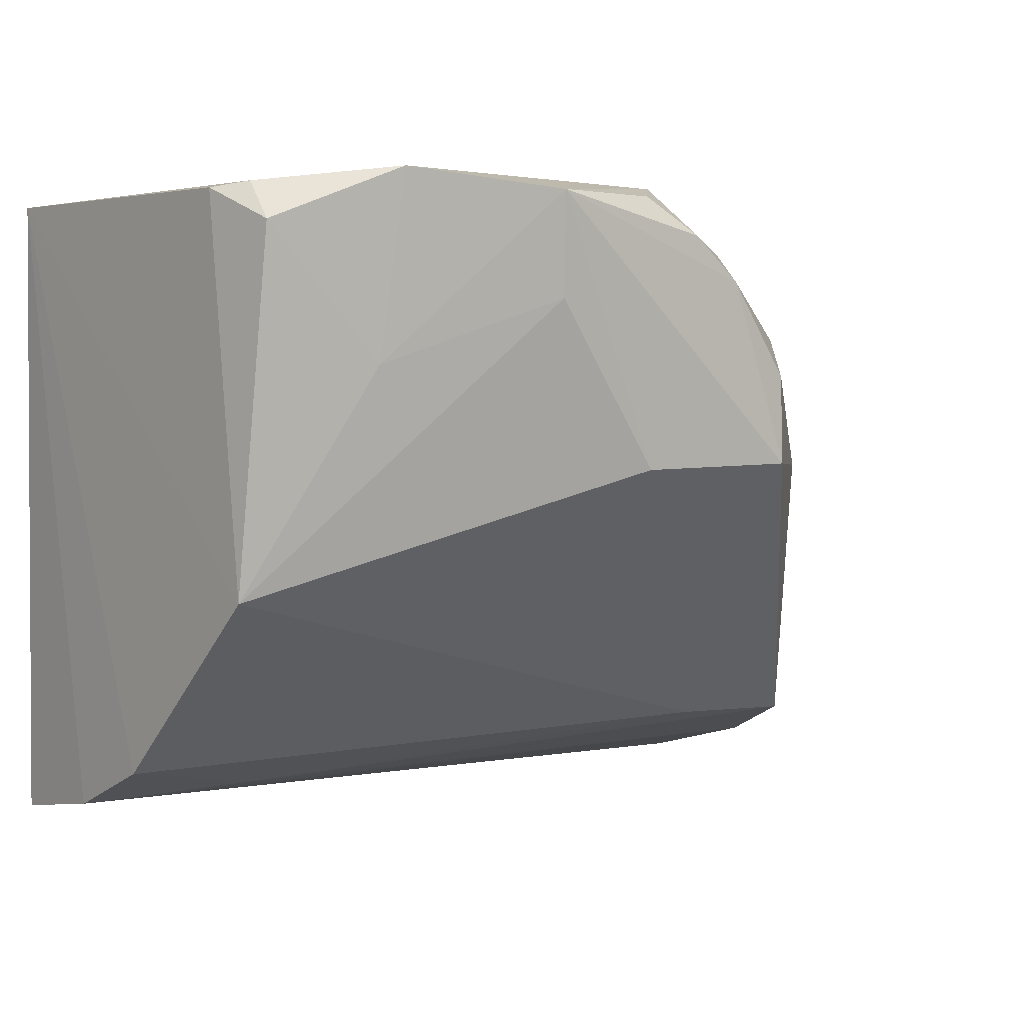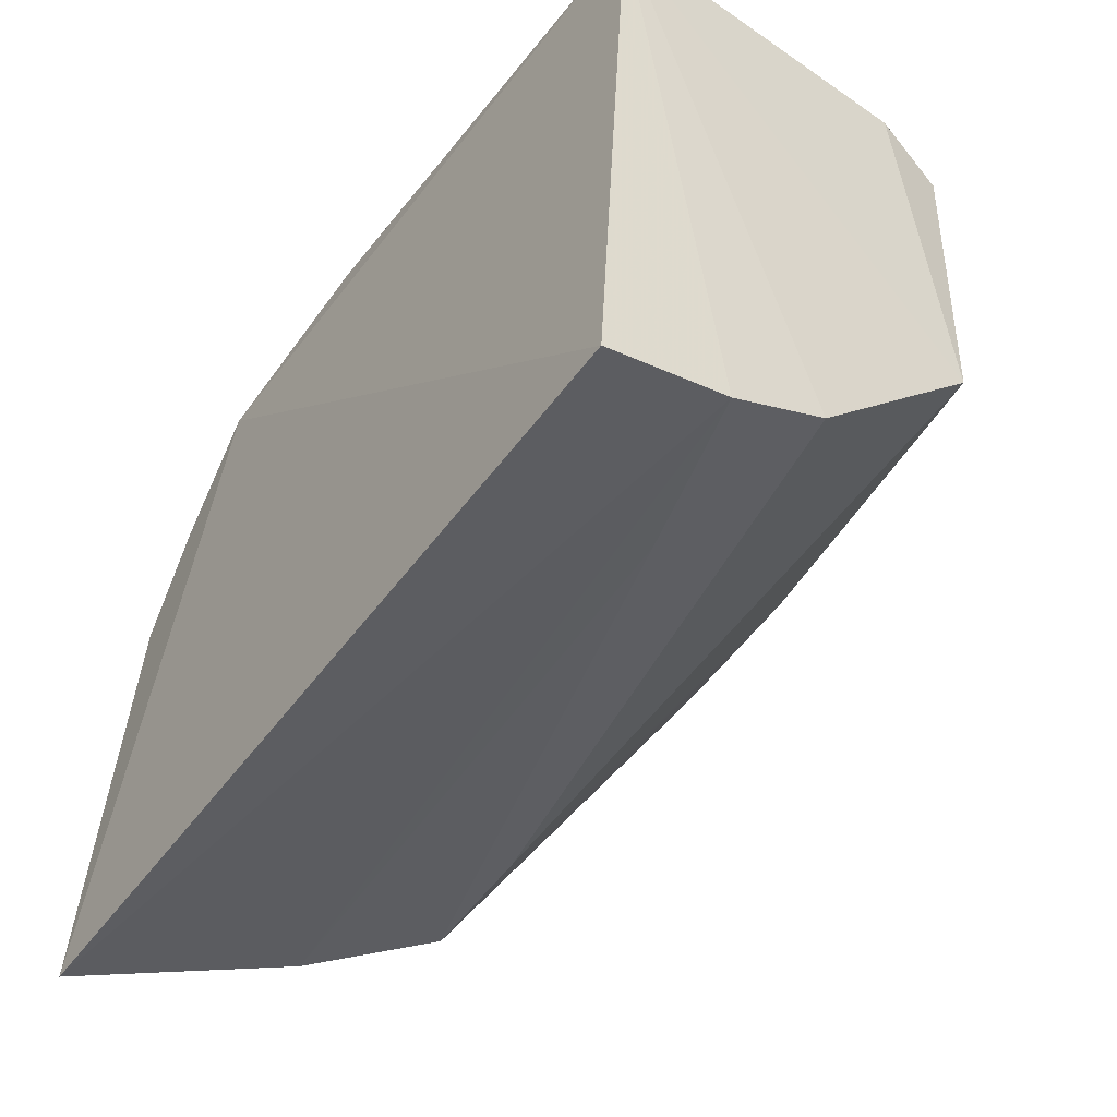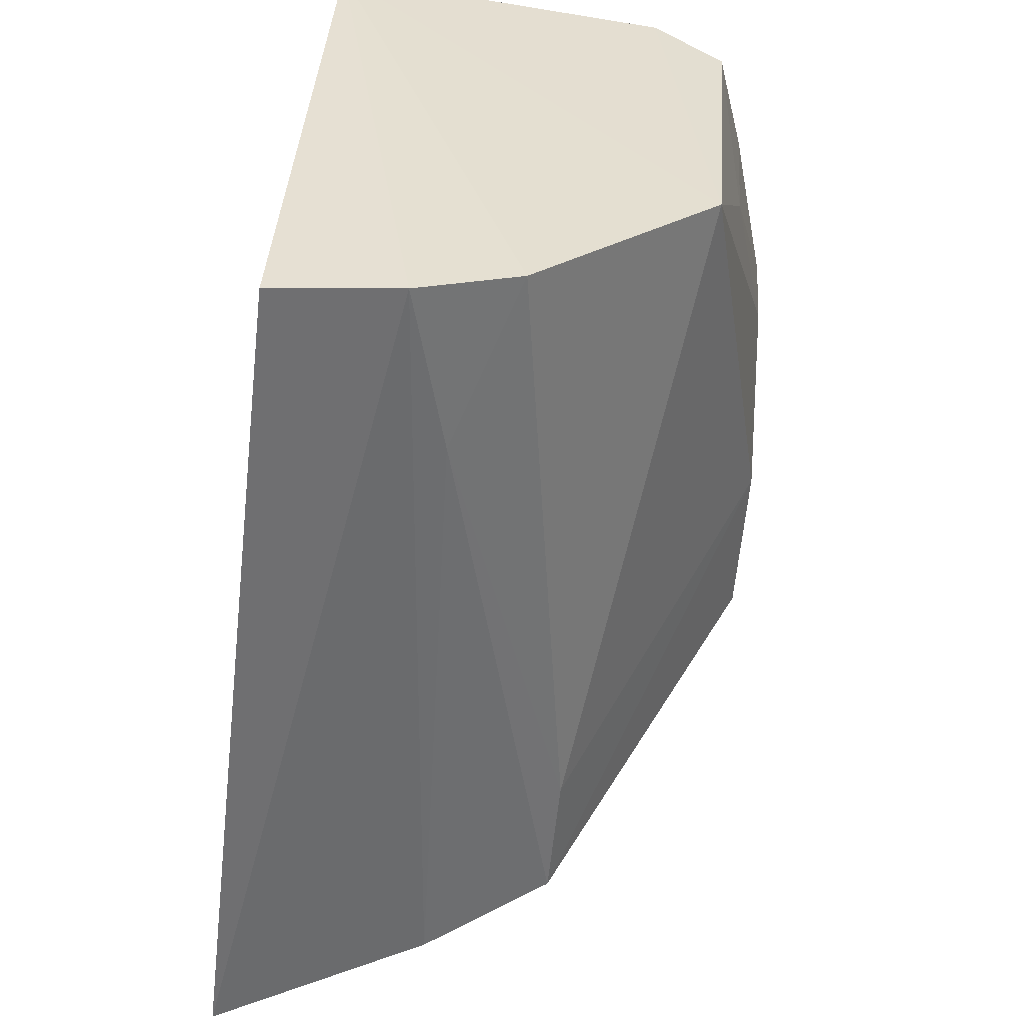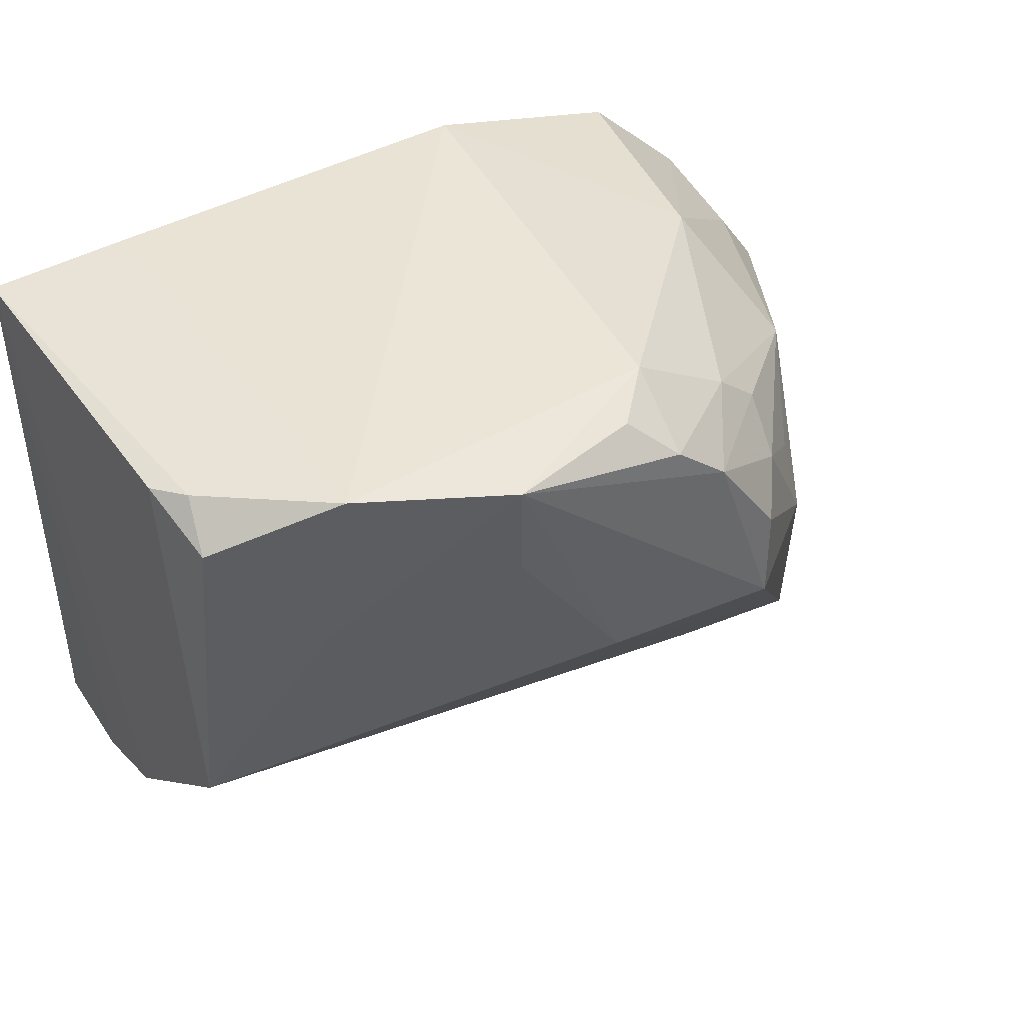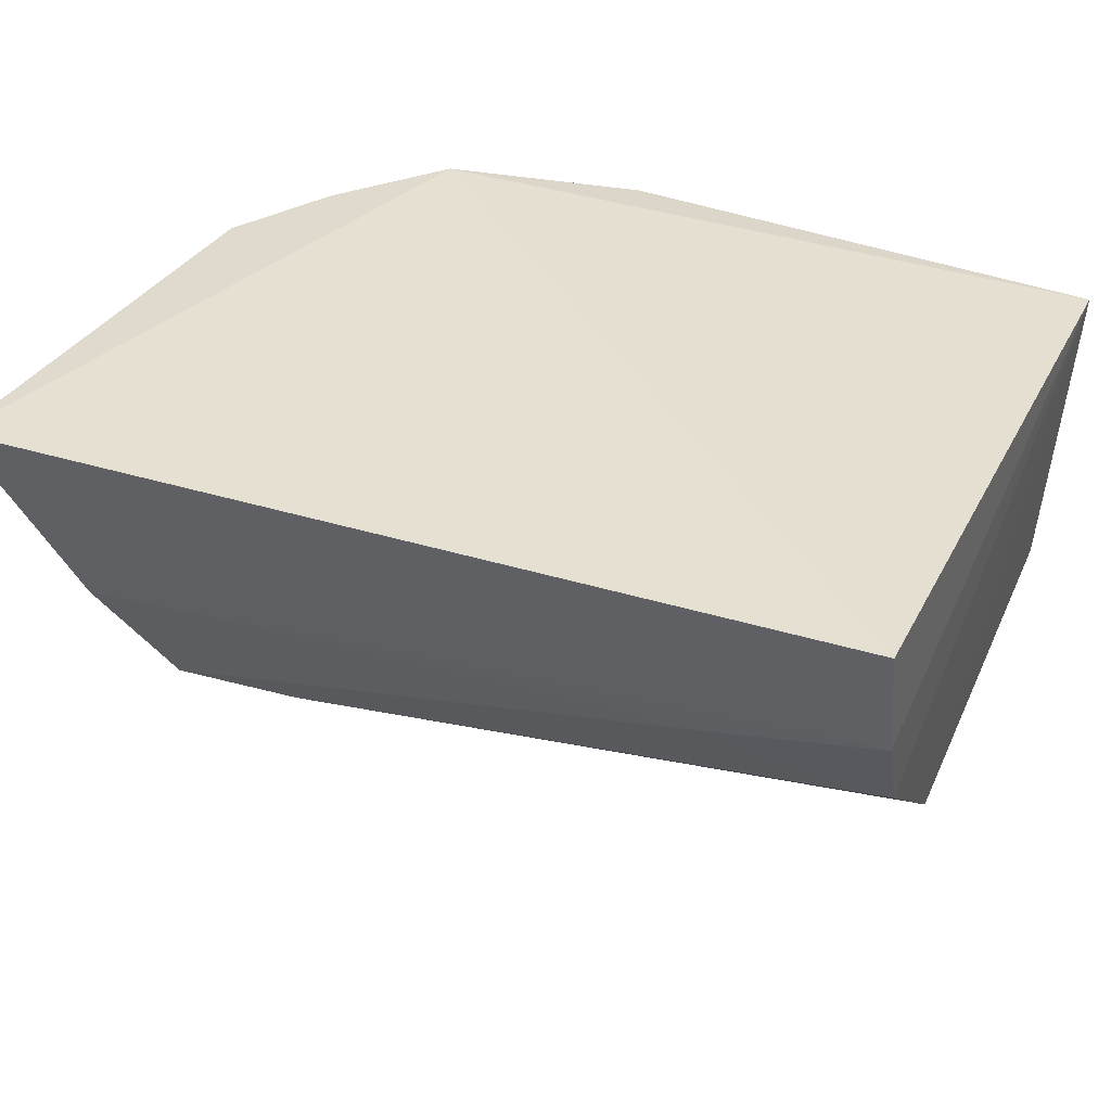
<metadata>
{"format":"obj","ext":"obj","renderer":"f3d","projection":"perspective","resolution":1024,"background":"white","views":[{"elev":5.9,"azim":-37.4,"up":"+Z"},{"elev":-46.5,"azim":-125.5,"up":"+Z"},{"elev":-52.9,"azim":-97.6,"up":"+Z"},{"elev":45.6,"azim":-29.6,"up":"+Z"},{"elev":39.5,"azim":-155.9,"up":"+Y"}]}
</metadata>
<code>
v 0.01594 -0.09364 0.05383
v 0.03977 -0.1002 0.03704
v 0.04336 -0.09189 0.005281
v -0.01856 -0.09108 0.008235
v 0.002207 -0.1292 0.0534
v 0.02974 -0.09281 0.04962
v -0.01893 -0.0934 0.05264
v 0.02182 -0.1294 0.03447
v 0.04101 -0.09326 0.03597
v 0.02127 -0.1229 0.04927
v -0.008123 -0.1257 0.05475
v 0.03443 -0.1159 0.01339
v 0.0364 -0.09315 0.04295
v 0.03213 -0.1145 0.04283
v 0.01785 -0.1287 0.04731
v 0.0144 -0.1232 0.05384
v -0.0099 -0.09379 0.05329
v -0.01767 -0.1204 0.02676
v 0.03986 -0.104 0.02067
v -0.01864 -0.09989 0.01001
v 0.03649 -0.1009 0.04197
v 0.02791 -0.1075 0.05011
v 0.02917 -0.1229 0.03359
v 0.02421 -0.1256 0.04309
v 0.0143 -0.1285 0.05051
v -0.0176 -0.1173 0.0534
v 0.01012 -0.1287 0.03454
v -0.009395 -0.1245 0.04208
v 0.04012 -0.1038 0.009683
v 0.03838 -0.1071 0.009754
v -0.01842 -0.1071 0.01341
v 0.03635 -0.1115 0.02508
v 0.02431 -0.1225 0.04638
v 0.02822 -0.1219 0.03915
v 0.02223 -0.1288 0.04063
v 0.0113 -0.1267 0.05317
v -0.01651 -0.1225 0.05133
v -0.01586 -0.1195 0.05381
v 0.002439 -0.1287 0.0463
v 0.02516 -0.1156 0.01397
v -0.006714 -0.1035 0.01068
f 6 3 4
f 7 6 4
f 7 1 6
f 9 2 3
f 9 3 6
f 13 9 6
f 15 5 8
f 16 11 5
f 16 1 11
f 17 11 1
f 17 1 7
f 17 7 11
f 19 3 2
f 20 4 3
f 20 7 4
f 21 2 9
f 21 9 13
f 21 14 2
f 22 10 14
f 22 16 10
f 22 6 1
f 22 1 16
f 22 14 21
f 22 21 13
f 22 13 6
f 23 8 12
f 25 15 10
f 25 10 16
f 25 5 15
f 26 7 18
f 27 8 5
f 27 12 8
f 28 5 11
f 29 3 19
f 30 20 3
f 30 29 12
f 30 3 29
f 31 18 7
f 31 7 20
f 32 23 12
f 32 19 2
f 32 2 14
f 32 14 23
f 32 29 19
f 32 12 29
f 33 24 14
f 33 14 10
f 33 10 15
f 33 15 24
f 34 24 23
f 34 23 14
f 34 14 24
f 35 24 15
f 35 15 8
f 35 8 23
f 35 23 24
f 36 25 16
f 36 16 5
f 36 5 25
f 37 26 18
f 37 28 11
f 37 18 28
f 38 11 7
f 38 7 26
f 38 37 11
f 38 26 37
f 39 27 5
f 39 18 27
f 39 28 18
f 39 5 28
f 40 27 18
f 40 12 27
f 40 18 31
f 41 30 12
f 41 20 30
f 41 12 40
f 41 40 31
f 41 31 20

</code>
